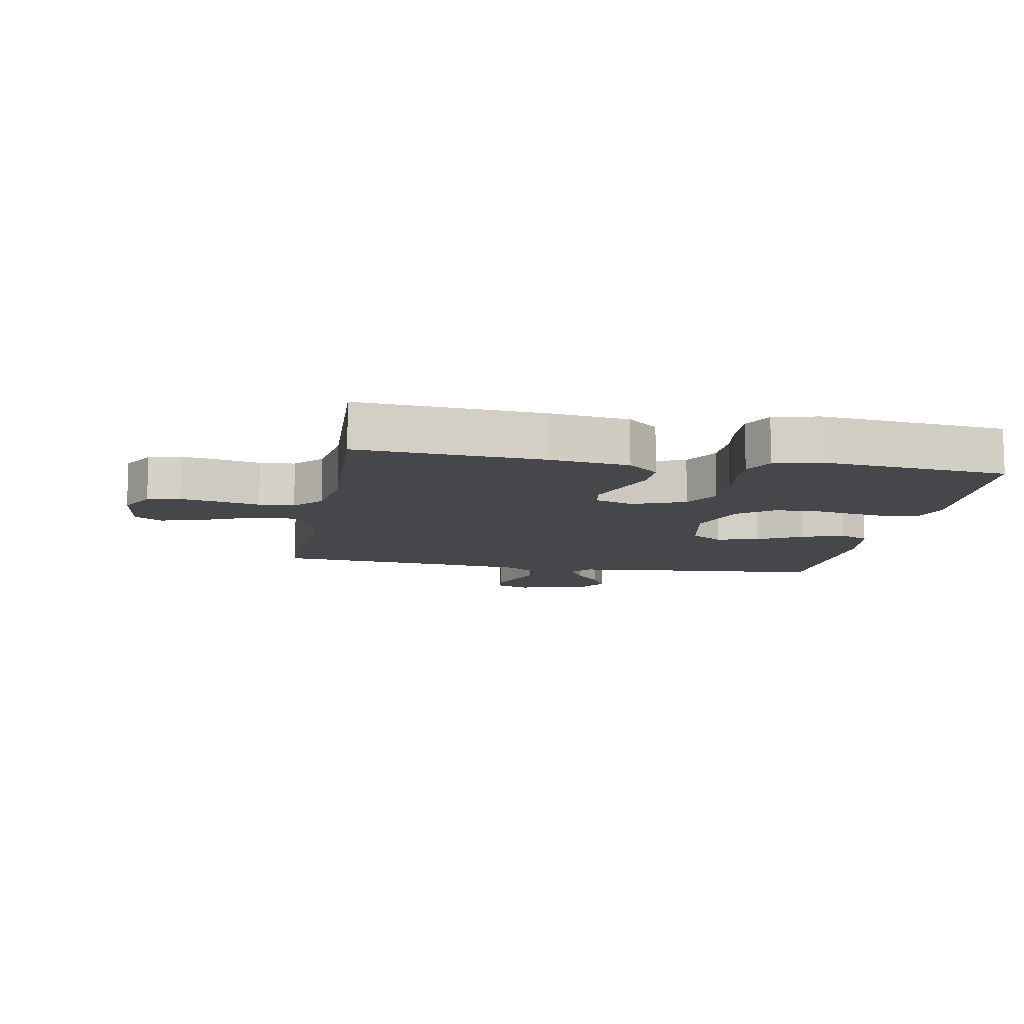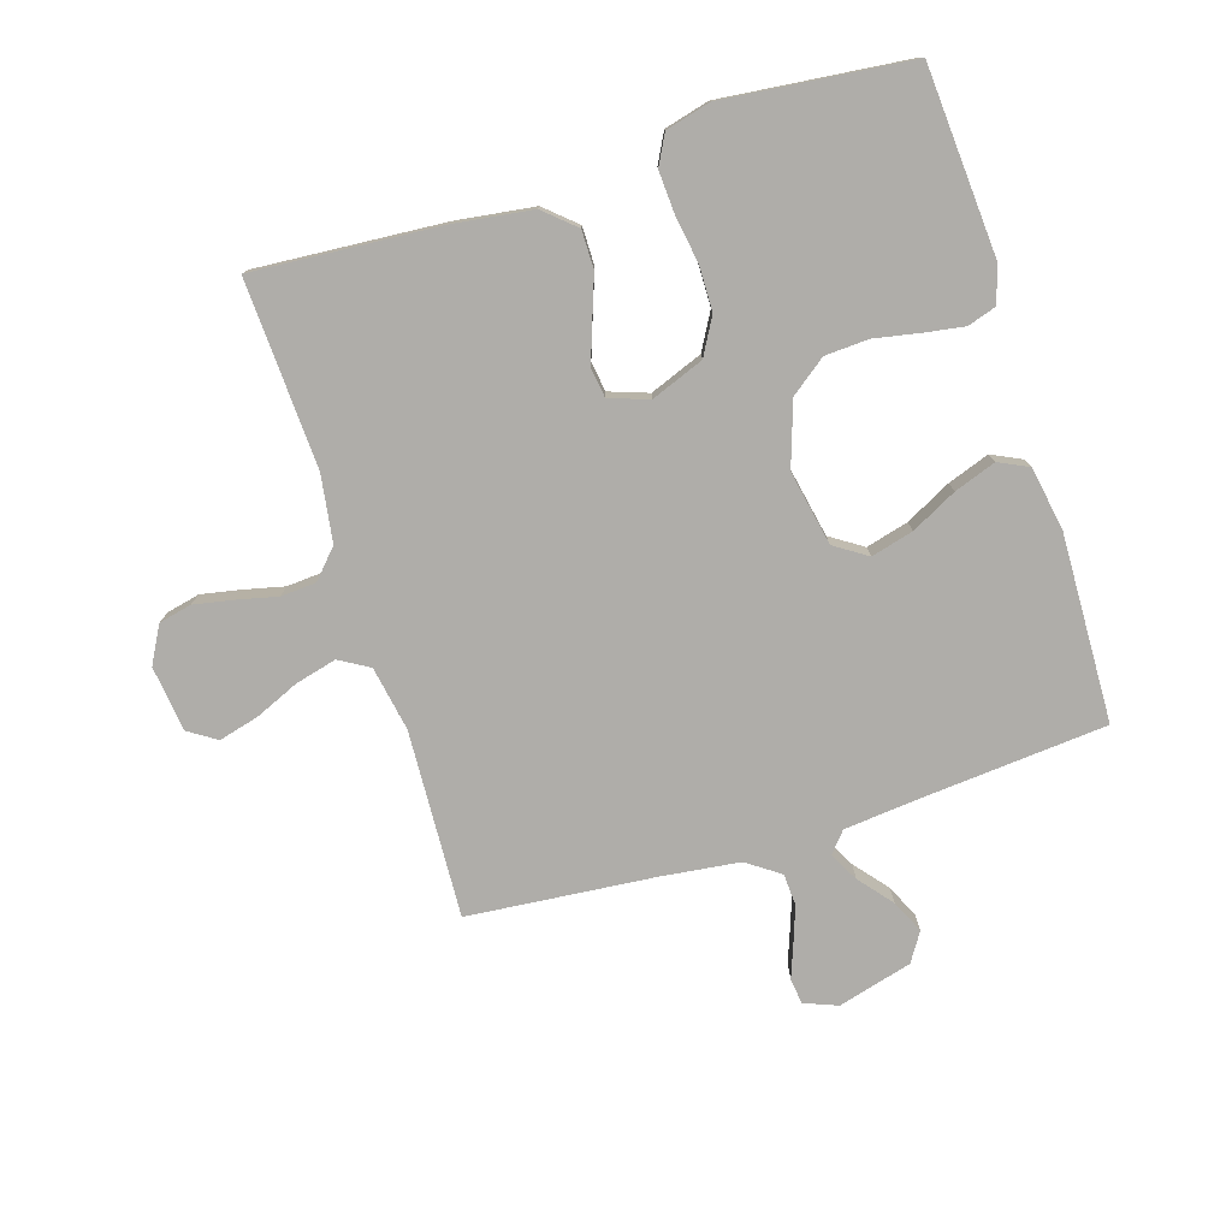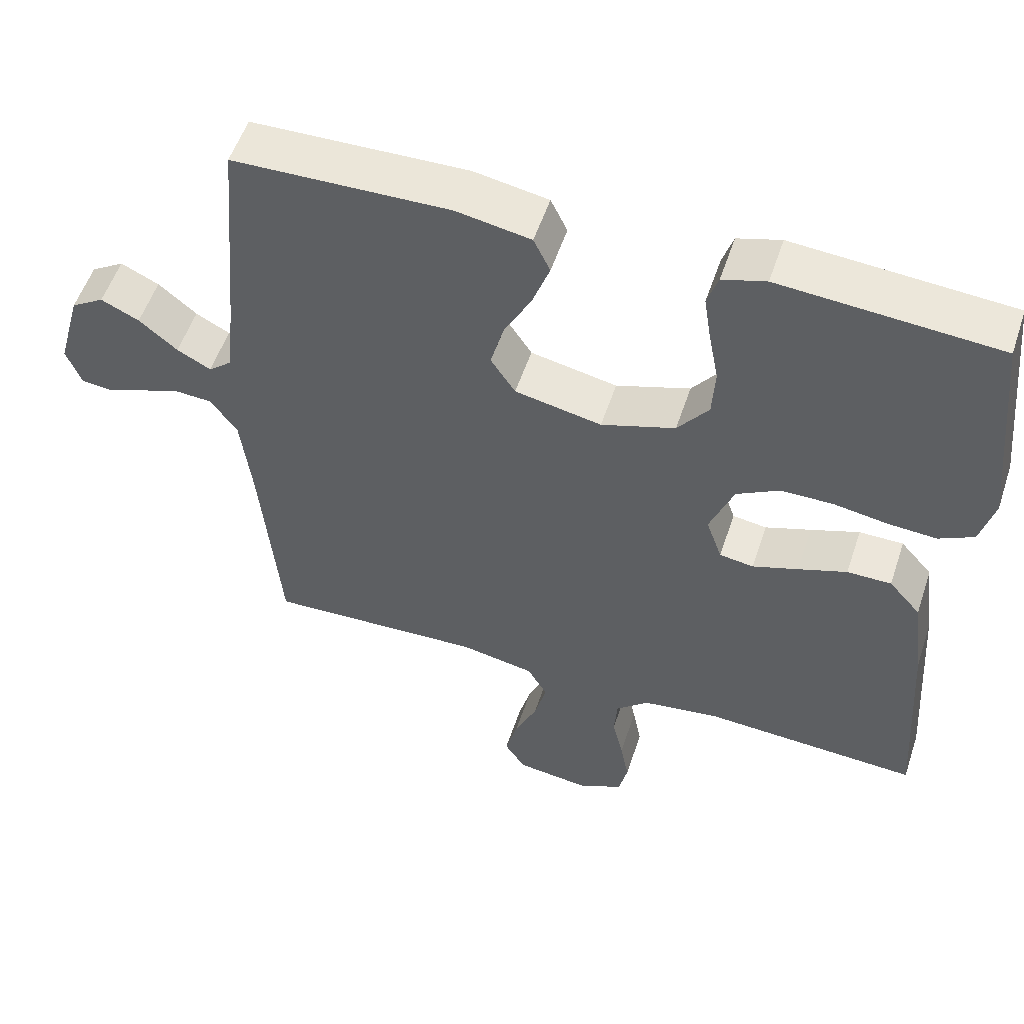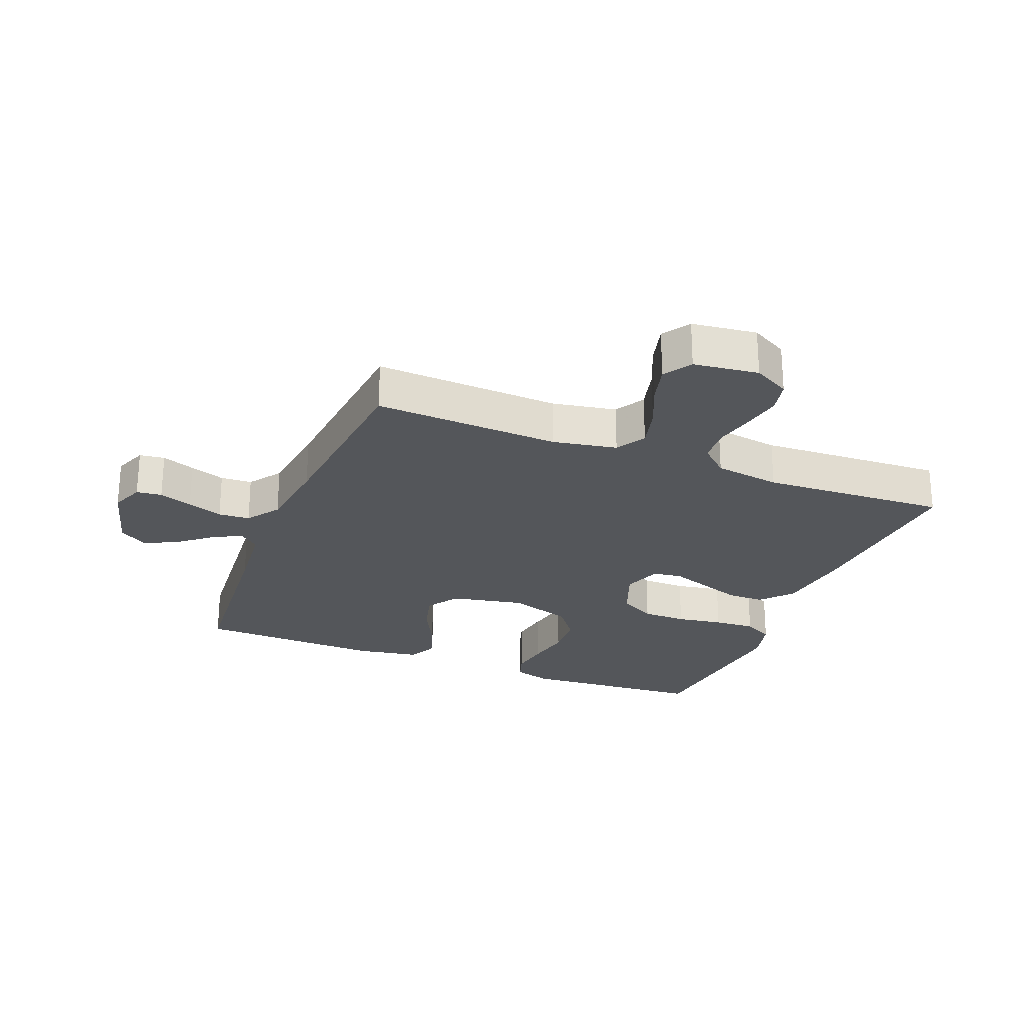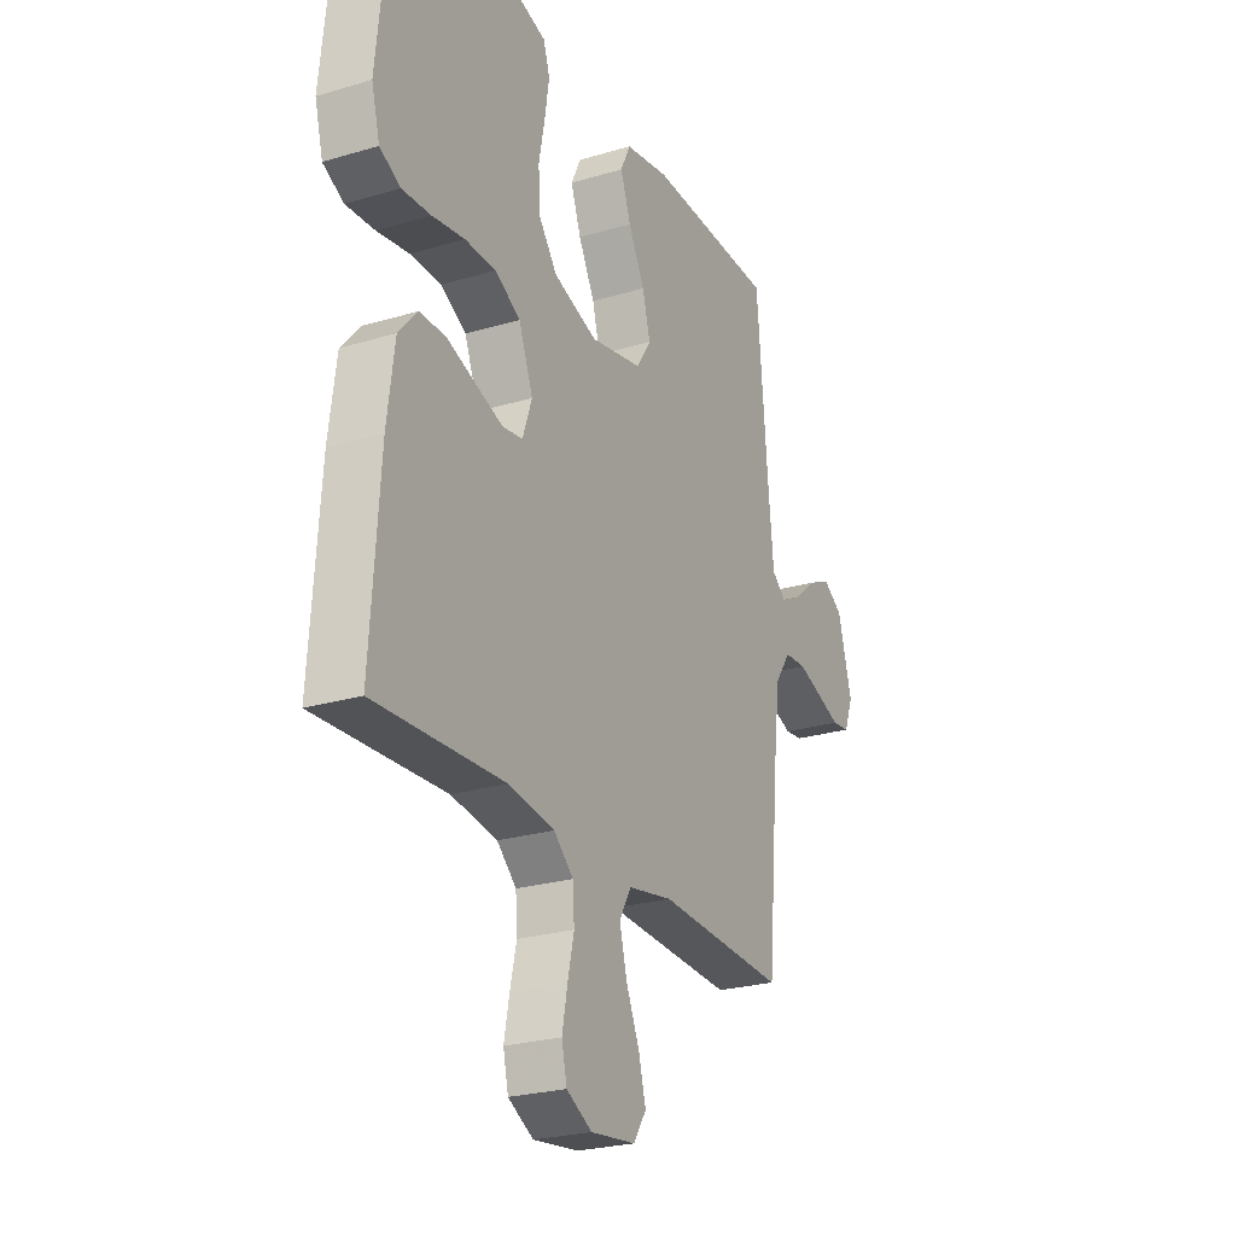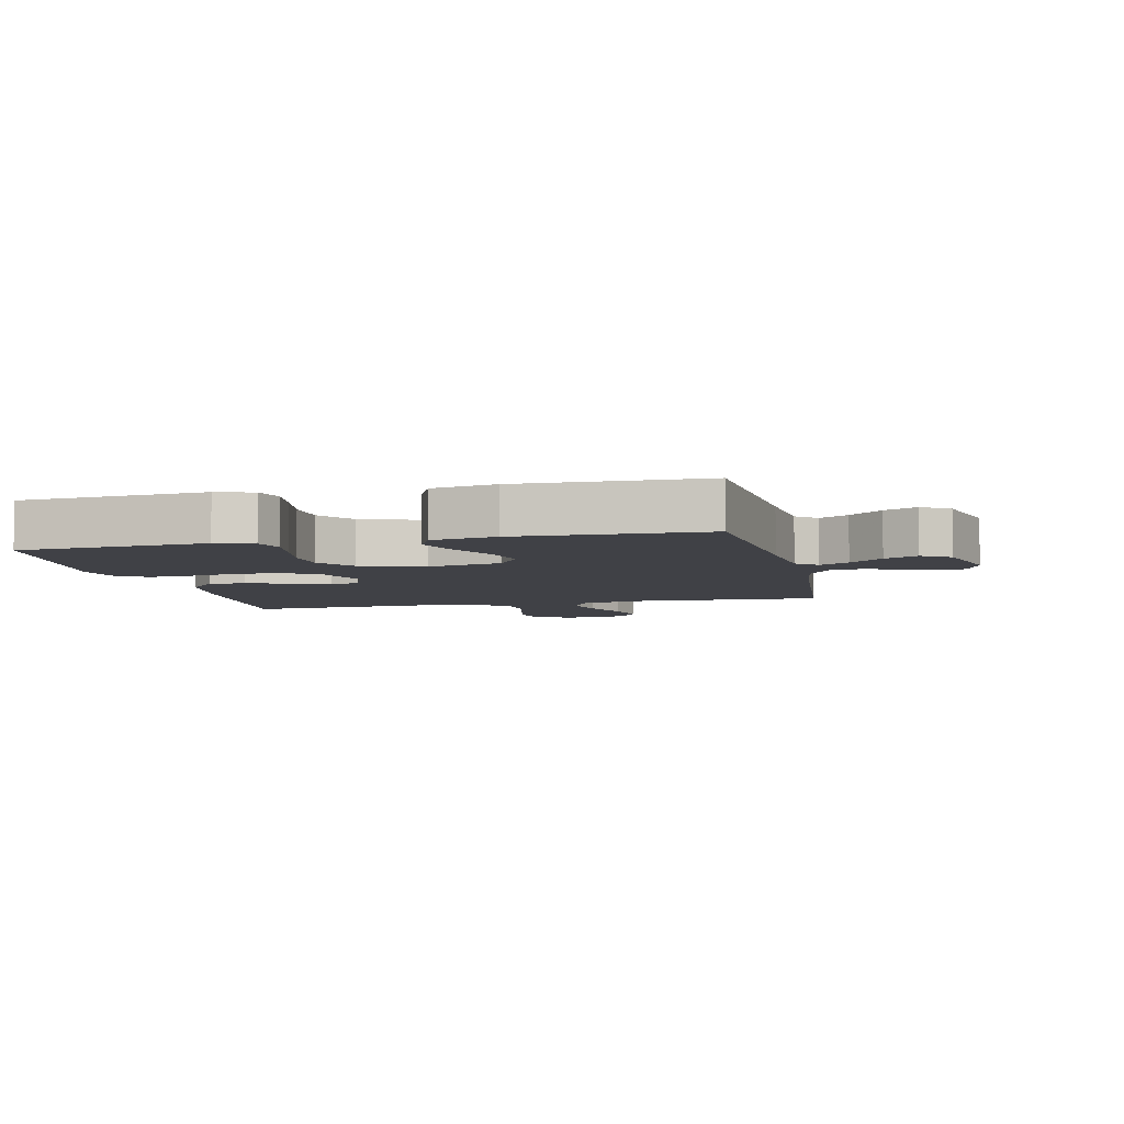
<metadata>
{"format":"obj","ext":"obj","renderer":"f3d","projection":"perspective","resolution":1024,"background":"white","views":[{"elev":-10.4,"azim":-100.2,"up":"+Y"},{"elev":-77.2,"azim":-72.7,"up":"+Y"},{"elev":54.3,"azim":-161.7,"up":"+Z"},{"elev":-25.1,"azim":158.3,"up":"+Y"},{"elev":-24.8,"azim":-64.0,"up":"+Z"},{"elev":-6.0,"azim":12.8,"up":"+Y"}]}
</metadata>
<code>
v 0.5 0.07 0.5
v 0.526 0.07 0.2
v 0.538 0.07 0.082
v 0.571 0.07 0.054
v 0.618 0.07 0.079
v 0.671 0.07 0.123
v 0.724 0.07 0.148
v 0.77 0.07 0.119
v 0.803 0.07 0
v 0.782 0.07 -0.054
v 0.741 0.07 -0.059
v 0.687 0.07 -0.039
v 0.63 0.07 -0.019
v 0.579 0.07 -0.022
v 0.542 0.07 -0.075
v 0.527 0.07 -0.2
v 0.5 0.07 -0.5
v 0.2 0.07 -0.486
v 0.097 0.07 -0.505
v 0.069 0.07 -0.553
v 0.086 0.07 -0.619
v 0.117 0.07 -0.69
v 0.134 0.07 -0.754
v 0.105 0.07 -0.799
v 0 0.07 -0.812
v -0.059 0.07 -0.78
v -0.071 0.07 -0.727
v -0.059 0.07 -0.664
v -0.044 0.07 -0.599
v -0.048 0.07 -0.542
v -0.093 0.07 -0.501
v -0.2 0.07 -0.485
v -0.5 0.07 -0.5
v -0.479 0.07 -0.2
v -0.462 0.07 -0.074
v -0.418 0.07 -0.024
v -0.357 0.07 -0.024
v -0.29 0.07 -0.048
v -0.227 0.07 -0.07
v -0.18 0.07 -0.063
v -0.158 0.07 0
v -0.191 0.07 0.085
v -0.25 0.07 0.118
v -0.322 0.07 0.119
v -0.397 0.07 0.107
v -0.464 0.07 0.103
v -0.512 0.07 0.128
v -0.531 0.07 0.2
v -0.5 0.07 0.5
v -0.2 0.07 0.521
v -0.14 0.07 0.503
v -0.125 0.07 0.457
v -0.135 0.07 0.393
v -0.149 0.07 0.32
v -0.145 0.07 0.25
v -0.102 0.07 0.193
v 0 0.07 0.159
v 0.12 0.07 0.183
v 0.154 0.07 0.235
v 0.136 0.07 0.303
v 0.098 0.07 0.376
v 0.074 0.07 0.443
v 0.097 0.07 0.491
v 0.2 0.07 0.509
v 0.5 0 0.5
v 0.526 0 0.2
v 0.538 0 0.082
v 0.571 0 0.054
v 0.618 0 0.079
v 0.671 0 0.123
v 0.724 0 0.148
v 0.77 0 0.119
v 0.803 0 0
v 0.782 0 -0.054
v 0.741 0 -0.059
v 0.687 0 -0.039
v 0.63 0 -0.019
v 0.579 0 -0.022
v 0.542 0 -0.075
v 0.527 0 -0.2
v 0.5 0 -0.5
v 0.2 0 -0.486
v 0.097 0 -0.505
v 0.069 0 -0.553
v 0.086 0 -0.619
v 0.117 0 -0.69
v 0.134 0 -0.754
v 0.105 0 -0.799
v 0 0 -0.812
v -0.059 0 -0.78
v -0.071 0 -0.727
v -0.059 0 -0.664
v -0.044 0 -0.599
v -0.048 0 -0.542
v -0.093 0 -0.501
v -0.2 0 -0.485
v -0.5 0 -0.5
v -0.479 0 -0.2
v -0.462 0 -0.074
v -0.418 0 -0.024
v -0.357 0 -0.024
v -0.29 0 -0.048
v -0.227 0 -0.07
v -0.18 0 -0.063
v -0.158 0 0
v -0.191 0 0.085
v -0.25 0 0.118
v -0.322 0 0.119
v -0.397 0 0.107
v -0.464 0 0.103
v -0.512 0 0.128
v -0.531 0 0.2
v -0.5 0 0.5
v -0.2 0 0.521
v -0.14 0 0.503
v -0.125 0 0.457
v -0.135 0 0.393
v -0.149 0 0.32
v -0.145 0 0.25
v -0.102 0 0.193
v 0 0 0.159
v 0.12 0 0.183
v 0.154 0 0.235
v 0.136 0 0.303
v 0.098 0 0.376
v 0.074 0 0.443
v 0.097 0 0.491
v 0.2 0 0.509
f 63 64 1 2
f 60 61 62 63
f 59 60 63 2
f 58 59 2 3
f 57 58 3 4
f 51 52 53 54
f 49 50 51 54
f 49 54 55
f 48 49 55 56
f 44 45 46 47
f 43 44 47 48
f 35 36 37 38
f 35 38 39
f 32 33 34 35
f 31 32 35 39
f 30 31 39 40
f 26 27 28 29
f 24 25 26 29
f 24 29 30
f 21 22 23 24
f 20 21 24 30
f 19 20 30 40
f 16 17 18
f 15 16 18 19
f 14 15 19 40
f 9 10 11 12
f 9 12 13
f 5 6 7 8
f 4 5 8 9
f 57 4 9 13
f 43 48 56 57
f 42 43 57 13
f 13 14 40 41
f 13 41 42
f 66 65 128 127
f 127 126 125 124
f 66 127 124 123
f 67 66 123 122
f 68 67 122 121
f 118 117 116 115
f 118 115 114 113
f 119 118 113
f 120 119 113 112
f 111 110 109 108
f 112 111 108 107
f 102 101 100 99
f 103 102 99
f 99 98 97 96
f 103 99 96 95
f 104 103 95 94
f 93 92 91 90
f 93 90 89 88
f 94 93 88
f 88 87 86 85
f 94 88 85 84
f 104 94 84 83
f 82 81 80
f 83 82 80 79
f 104 83 79 78
f 76 75 74 73
f 77 76 73
f 72 71 70 69
f 73 72 69 68
f 77 73 68 121
f 121 120 112 107
f 77 121 107 106
f 105 104 78 77
f 106 105 77
f 1 65 66 2
f 2 66 67 3
f 3 67 68 4
f 4 68 69 5
f 5 69 70 6
f 6 70 71 7
f 7 71 72 8
f 8 72 73 9
f 9 73 74 10
f 10 74 75 11
f 11 75 76 12
f 12 76 77 13
f 13 77 78 14
f 14 78 79 15
f 15 79 80 16
f 16 80 81 17
f 17 81 82 18
f 18 82 83 19
f 19 83 84 20
f 20 84 85 21
f 21 85 86 22
f 22 86 87 23
f 23 87 88 24
f 24 88 89 25
f 25 89 90 26
f 26 90 91 27
f 27 91 92 28
f 28 92 93 29
f 29 93 94 30
f 30 94 95 31
f 31 95 96 32
f 32 96 97 33
f 33 97 98 34
f 34 98 99 35
f 35 99 100 36
f 36 100 101 37
f 37 101 102 38
f 38 102 103 39
f 39 103 104 40
f 40 104 105 41
f 41 105 106 42
f 42 106 107 43
f 43 107 108 44
f 44 108 109 45
f 45 109 110 46
f 46 110 111 47
f 47 111 112 48
f 48 112 113 49
f 49 113 114 50
f 50 114 115 51
f 51 115 116 52
f 52 116 117 53
f 53 117 118 54
f 54 118 119 55
f 55 119 120 56
f 56 120 121 57
f 57 121 122 58
f 58 122 123 59
f 59 123 124 60
f 60 124 125 61
f 61 125 126 62
f 62 126 127 63
f 63 127 128 64
f 64 128 65 1

</code>
